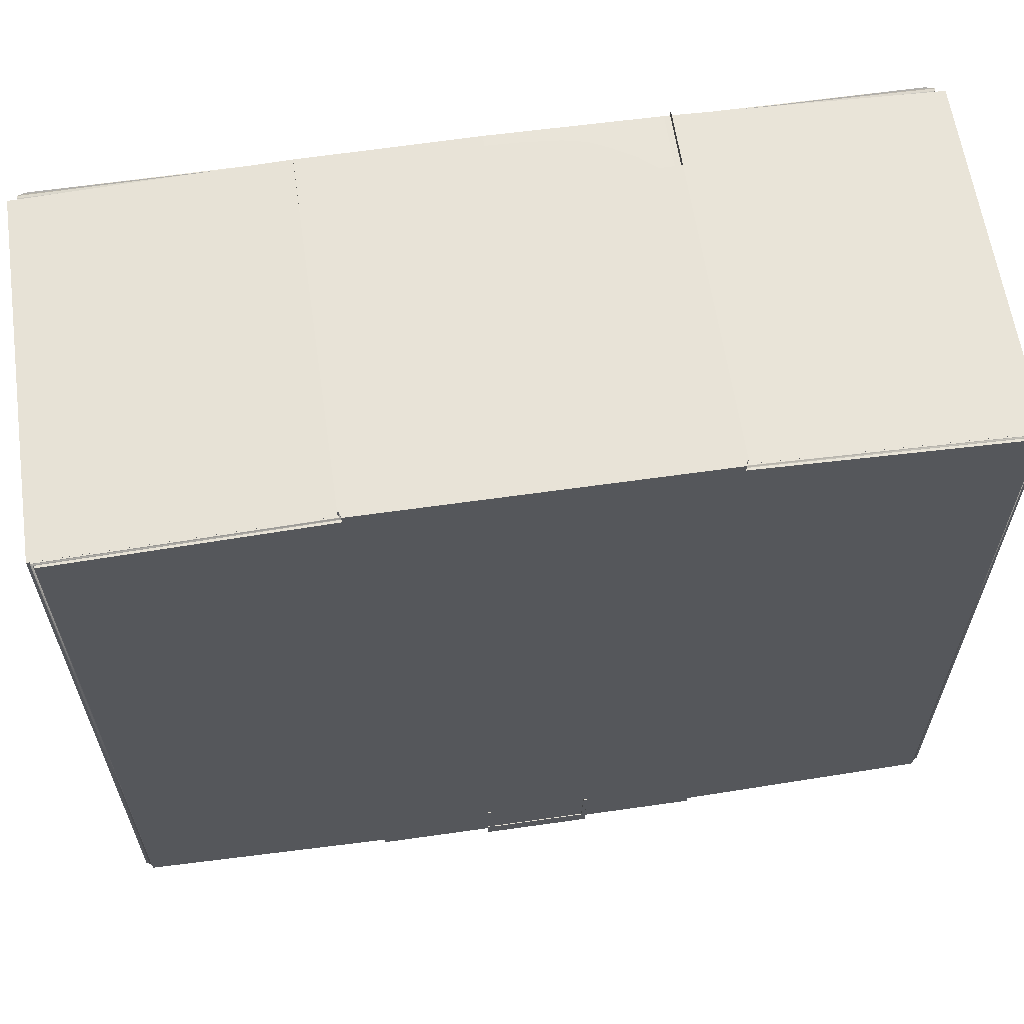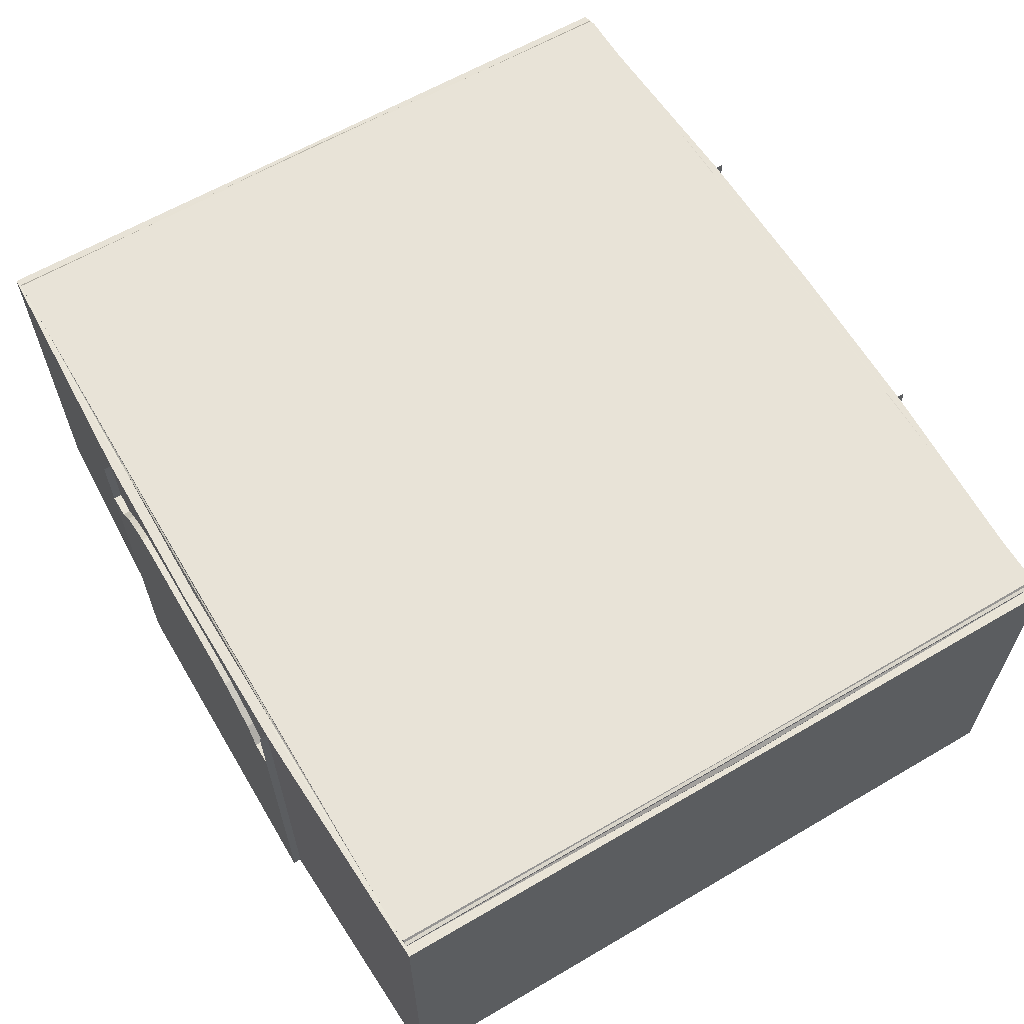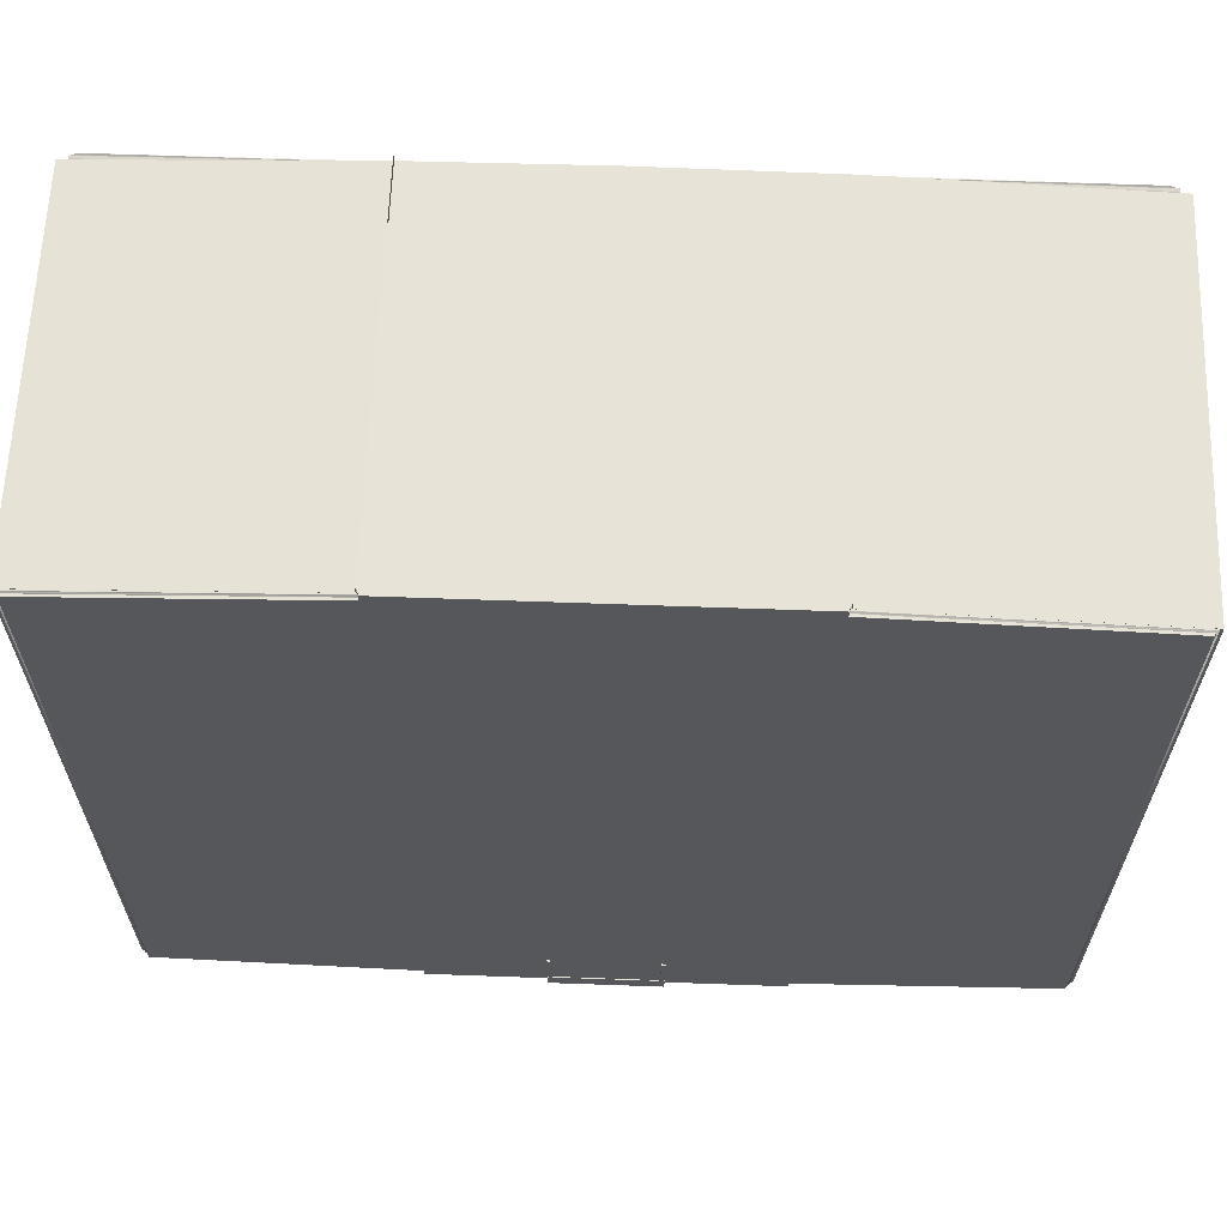
<metadata>
{"format":"obj","ext":"obj","renderer":"f3d","projection":"perspective","resolution":1024,"background":"white","views":[{"elev":61.6,"azim":-8.3,"up":"+Z"},{"elev":62.1,"azim":59.3,"up":"+Y"},{"elev":62.7,"azim":2.1,"up":"+Z"}]}
</metadata>
<code>
o DoorFrame_Cube
v 0.79 -0.009915 -5.425
v 0.79 2.191 -5.425
v 0.74 2.14 -5.425
v 0.74 0.001977 -5.425
v -0.74 0.001977 -5.425
v -0.79 -0.009915 -5.425
v -0.79 2.191 -5.425
v -0.79 2.191 -5.644
v -0.79 -0.009915 -5.644
v -0.74 2.14 -5.644
v -0.74 0.001977 -5.644
v 0.74 0.001977 -5.644
v 0.79 -0.009915 -5.644
v 0.79 2.191 -5.644
v -0.74 2.14 -5.425
v 0.74 2.14 -5.644
v -0.7919 -0.009894 -4.819
v -0.7919 2.14 -4.819
v -0.7663 2.14 -5.55
v -0.7663 -0.009894 -5.55
v -0.7101 2.14 -5.548
v -0.7101 -0.009894 -5.548
v -0.7356 2.14 -4.817
v -0.7356 -0.009894 -4.817
v 0.776 -0.009894 -5.539
v 0.776 2.14 -5.539
v 0.8015 2.14 -4.807
v 0.8015 -0.009894 -4.807
v 0.7453 2.14 -4.806
v 0.7453 -0.009894 -4.806
v 0.7197 -0.009894 -5.537
v 0.7197 2.14 -5.537
f 1 2 3 4 5 6
f 6 7 8 9
f 9 8 10 11 12 13
f 13 14 2 1
f 6 9 13 1
f 8 7 2 14
f 5 11 10 15
f 13 12 16 10 8 14
f 6 5 15 3 2 7
f 12 4 3 16
f 16 3 15 10
f 17 18 19 20
f 20 19 21 22
f 21 19 18 23
f 20 22 24 17
f 22 21 23 24
f 18 17 24 23
f 25 26 27 28
f 28 27 29 30
f 31 25 28 30
f 26 32 29 27
f 30 29 32 31
f 32 26 25 31
f 12 11 5 4
o Text_CUHello
v -0.515 2.861 -5.539
v -0.515 2.949 -5.539
v -1.085 2.949 -5.539
v -1.085 2.861 -5.539
v -0.751 2.861 -5.539
v -0.751 2.267 -5.539
v -0.849 2.861 -5.539
v -0.849 2.267 -5.539
v -0.324 2.267 -5.539
v -0.324 2.949 -5.539
v -0.422 2.949 -5.539
v -0.422 2.267 -5.539
v 0.164 2.62 -5.539
v 0.437 2.949 -5.539
v 0.318 2.949 -5.539
v 0.104 2.689 -5.539
v -0.109 2.949 -5.539
v -0.227 2.949 -5.539
v 0.045 2.62 -5.539
v 0.458 2.267 -5.539
v 0.104 2.549 -5.539
v -0.246 2.267 -5.539
v 0.339 2.267 -5.539
v -0.128 2.267 -5.539
v 0.885 2.267 -5.539
v 0.885 2.949 -5.539
v 0.787 2.861 -5.539
v 0.498 2.949 -5.539
v 0.498 2.861 -5.539
v 0.787 2.655 -5.539
v 0.787 2.567 -5.539
v 0.508 2.655 -5.539
v 0.508 2.567 -5.539
v 0.787 2.355 -5.539
v 0.489 2.355 -5.539
v 0.489 2.267 -5.539
v -0.515 2.861 -5.653
v -1.085 2.949 -5.653
v -0.515 2.949 -5.653
v -1.085 2.861 -5.653
v -0.751 2.861 -5.653
v -0.751 2.267 -5.653
v -0.849 2.861 -5.653
v -0.849 2.267 -5.653
v -0.324 2.267 -5.653
v -0.422 2.949 -5.653
v -0.324 2.949 -5.653
v -0.422 2.267 -5.653
v 0.164 2.62 -5.653
v 0.318 2.949 -5.653
v 0.437 2.949 -5.653
v 0.104 2.689 -5.653
v -0.227 2.949 -5.653
v -0.109 2.949 -5.653
v 0.045 2.62 -5.653
v 0.458 2.267 -5.653
v 0.104 2.549 -5.653
v -0.246 2.267 -5.653
v 0.339 2.267 -5.653
v -0.128 2.267 -5.653
v 0.885 2.267 -5.653
v 0.787 2.861 -5.653
v 0.885 2.949 -5.653
v 0.498 2.949 -5.653
v 0.498 2.861 -5.653
v 0.787 2.655 -5.653
v 0.787 2.567 -5.653
v 0.508 2.655 -5.653
v 0.508 2.567 -5.653
v 0.787 2.355 -5.653
v 0.489 2.355 -5.653
v 0.489 2.267 -5.653
f 33 34 35
f 33 35 36
f 37 33 36
f 38 37 39
f 39 37 36
f 38 39 40
f 41 42 43
f 41 43 44
f 45 46 47
f 45 47 48
f 48 49 50
f 48 50 51
f 45 48 51
f 52 45 51
f 52 51 53
f 53 51 54
f 52 53 55
f 56 53 54
f 57 58 59
f 59 58 60
f 59 60 61
f 57 59 62
f 57 62 63
f 63 62 64
f 63 64 65
f 57 63 66
f 57 66 67
f 57 67 68
f 69 70 71
f 69 72 70
f 73 72 69
f 74 75 73
f 75 72 73
f 74 76 75
f 77 78 79
f 77 80 78
f 81 82 83
f 81 84 82
f 84 85 86
f 84 87 85
f 81 87 84
f 88 87 81
f 88 89 87
f 89 90 87
f 88 91 89
f 92 90 89
f 93 94 95
f 94 96 95
f 94 97 96
f 93 98 94
f 93 99 98
f 99 100 98
f 99 101 100
f 93 102 99
f 93 103 102
f 93 104 103
f 36 35 70 72
f 58 57 93 95
f 60 58 95 96
f 45 52 88 81
f 44 43 78 80
f 55 53 89 91
f 33 37 73 69
f 67 66 102 103
f 34 33 69 71
f 53 56 92 89
f 62 59 94 98
f 59 61 97 94
f 49 48 84 86
f 56 54 90 92
f 68 67 103 104
f 64 62 98 100
f 39 36 72 75
f 46 45 81 83
f 50 49 86 85
f 52 55 91 88
f 65 64 100 101
f 41 44 80 77
f 37 38 74 73
f 47 46 83 82
f 40 39 75 76
f 42 41 77 79
f 66 63 99 102
f 61 60 96 97
f 38 40 76 74
f 63 65 101 99
f 43 42 79 78
f 48 47 82 84
f 35 34 71 70
f 51 50 85 87
f 57 68 104 93
f 54 51 87 90
o MayorOffice_Cube.000
v -2.461 0.007881 5.5
v -2.483 0.0955 5.5
v -2.461 0.03344 5.5
v -2.5 0.09537 5.5
v -2.483 0.07481 5.5
v -2.468 0.04336 5.5
v -2.47 0.06359 5.5
v -2.5 5.444 5.5
v -6.151 0.007881 5.224
v -6.25 0.09537 5.224
v -6.175 0.06359 5.224
v -6.207 0.0955 5.224
v -6.151 0.03344 5.224
v -6.207 0.07481 5.224
v -6.171 0.04336 5.224
v -6.25 5.444 5.222
v -2.414 5.444 5.389
v -2.461 0.007881 5.391
v -2.5 0.09537 5.391
v -2.47 0.06359 5.391
v -2.483 0.0955 5.391
v -2.461 0.03344 5.391
v -2.483 0.07481 5.391
v -2.468 0.04336 5.391
v -2.5 5.444 5.389
v -5.975 5.551 5.211
v -6.047 5.551 5.195
v -6.121 5.484 5.197
v -2.39 5.484 5.233
v -6.102 5.438 5.187
v -2.39 5.444 5.236
v -2.415 5.444 5.271
v -6.163 5.444 5.222
v -2.391 5.536 5.222
v -6.076 5.536 5.197
v -2.383 5.464 5.224
v -6.094 5.464 5.186
v -2.39 5.526 5.245
v -6.123 5.521 5.2
v -2.414 4.537 5.389
v -2.5 4.537 5.389
v -2.5 4.537 5.5
v -2.414 4.537 5.5
v -2.179 4.537 5.397
v -2.179 4.537 5.5
v -1.949 4.751 5.4
v -0.4622 5.203 5.415
v -1.626 4.947 5.403
v -1.345 5.086 5.407
v -1.002 5.159 5.411
v -1.949 4.751 5.491
v -0.4622 5.203 5.506
v -1.626 4.947 5.495
v -1.345 5.086 5.498
v -1.002 5.159 5.502
v 2.461 0.007881 5.5
v 2.483 0.0955 5.5
v 0 0.007881 5.5
v 2.461 0.03344 5.5
v 2.5 0.09537 5.5
v 2.483 0.07481 5.5
v 2.468 0.04336 5.5
v 2.47 0.06359 5.5
v 0 5.561 5.224
v 0 5.444 5.236
v 0 5.536 5.232
v 2.5 5.444 5.5
v 0 5.464 5.274
v 0 5.526 5.25
v 0 5.484 5.25
v 6.151 0.007881 5.224
v 6.25 0.09537 5.224
v 6.175 0.06359 5.224
v 6.207 0.0955 5.224
v 0 0.007881 5.224
v 6.151 0.03344 5.224
v 6.207 0.07481 5.224
v 6.171 0.04336 5.224
v 0 5.444 5.418
v 6.25 5.444 5.222
v 2.414 5.444 5.389
v 2.461 0.007881 5.391
v 2.5 0.09537 5.391
v 2.47 0.06359 5.391
v 2.483 0.0955 5.391
v 0 0.007881 5.391
v 2.461 0.03344 5.391
v 2.483 0.07481 5.391
v 2.468 0.04336 5.391
v 2.5 5.444 5.389
v 5.975 5.551 5.211
v 6.047 5.551 5.195
v 6.121 5.484 5.197
v 2.39 5.484 5.233
v 6.102 5.438 5.187
v 2.39 5.444 5.236
v 2.415 5.444 5.271
v 6.163 5.444 5.222
v 2.391 5.536 5.222
v 6.076 5.536 5.197
v 2.383 5.464 5.224
v 6.094 5.464 5.186
v 2.39 5.526 5.245
v 6.123 5.521 5.2
v 2.414 4.537 5.389
v 2.5 4.537 5.389
v 2.5 4.537 5.5
v 2.414 4.537 5.5
v 2.179 4.537 5.397
v 2.179 4.537 5.5
v 1.949 4.751 5.4
v 0.4622 5.203 5.415
v 0 5.211 5.418
v 1.626 4.947 5.403
v 1.345 5.086 5.407
v 1.002 5.159 5.411
v 1.949 4.751 5.491
v 0.4622 5.203 5.506
v 0 5.211 5.509
v 1.626 4.947 5.495
v 1.345 5.086 5.498
v 1.002 5.159 5.502
v -2.461 0.007881 -5.5
v -2.483 0.0955 -5.5
v -2.461 0.03344 -5.5
v -2.5 0.09537 -5.5
v -2.483 0.07481 -5.5
v -2.468 0.04336 -5.5
v -2.47 0.06359 -5.5
v -2.5 5.444 -5.5
v -6.151 0.007881 0
v -6.207 0.0955 0
v -6.25 0.09537 0
v -6.151 0.03344 0
v -6.207 0.07481 0
v -6.171 0.04336 0
v -6.175 0.06359 0
v -6.076 5.561 0
v -6.182 5.444 0
v -6.25 5.444 0
v -6.076 5.536 0
v -6.182 5.464 0
v -6.121 5.526 0
v -6.121 5.484 0
v -6.151 0.007881 -5.224
v -6.25 0.09537 -5.224
v -6.175 0.06359 -5.224
v -6.207 0.0955 -5.224
v -6.151 0.03344 -5.224
v -6.207 0.07481 -5.224
v -6.171 0.04336 -5.224
v -6.25 5.444 -5.222
v -2.414 5.444 -5.389
v -2.461 0.007881 -5.391
v -2.5 0.09537 -5.391
v -2.47 0.06359 -5.391
v -2.483 0.0955 -5.391
v -2.461 0.03344 -5.391
v -2.483 0.07481 -5.391
v -2.468 0.04336 -5.391
v -2.5 5.444 -5.389
v -5.975 5.551 -5.211
v -6.047 5.551 -5.195
v -6.121 5.484 -5.197
v -2.39 5.484 -5.233
v -6.102 5.438 -5.187
v -2.39 5.444 -5.236
v -2.415 5.444 -5.271
v -6.163 5.444 -5.222
v -2.391 5.536 -5.222
v -6.076 5.536 -5.197
v -2.383 5.464 -5.224
v -6.094 5.464 -5.186
v -2.39 5.526 -5.245
v -6.123 5.521 -5.2
v -2.414 4.537 -5.389
v -2.5 4.537 -5.389
v -2.5 4.537 -5.5
v -2.414 4.537 -5.5
v -2.179 4.537 -5.397
v -2.179 4.537 -5.5
v -1.949 4.751 -5.4
v -0.4622 5.203 -5.415
v -1.626 4.947 -5.403
v -1.345 5.086 -5.407
v -1.002 5.159 -5.411
v -1.949 4.751 -5.491
v -0.4622 5.203 -5.506
v -1.626 4.947 -5.495
v -1.345 5.086 -5.498
v -1.002 5.159 -5.502
v 2.461 0.007881 -5.5
v 2.483 0.0955 -5.5
v 0 0.007881 -5.5
v 2.461 0.03344 -5.5
v 2.5 0.09537 -5.5
v 2.483 0.07481 -5.5
v 2.468 0.04336 -5.5
v 2.47 0.06359 -5.5
v 0 5.561 -5.224
v 0 5.444 -5.236
v 0 5.536 -5.232
v 2.5 5.444 -5.5
v 0 5.464 -5.274
v 0 5.526 -5.25
v 0 5.484 -5.25
v 6.151 0.007881 0
v 6.207 0.0955 0
v 0 0.007881 0
v 6.25 0.09537 0
v 6.151 0.03344 0
v 6.207 0.07481 0
v 6.171 0.04336 0
v 6.175 0.06359 0
v 6.076 5.561 0
v 6.182 5.444 0
v 0 5.561 0
v 6.25 5.444 0
v 6.076 5.536 0
v 6.182 5.464 0
v 6.121 5.526 0
v 6.121 5.484 0
v 6.151 0.007881 -5.224
v 6.25 0.09537 -5.224
v 6.175 0.06359 -5.224
v 6.207 0.0955 -5.224
v 0 0.007881 -5.224
v 6.151 0.03344 -5.224
v 6.207 0.07481 -5.224
v 6.171 0.04336 -5.224
v 0 5.444 -5.418
v 6.25 5.444 -5.222
v 2.414 5.444 -5.389
v 2.461 0.007881 -5.391
v 2.5 0.09537 -5.391
v 2.47 0.06359 -5.391
v 2.483 0.0955 -5.391
v 0 0.007881 -5.391
v 2.461 0.03344 -5.391
v 2.483 0.07481 -5.391
v 2.468 0.04336 -5.391
v 2.5 5.444 -5.389
v 5.975 5.551 -5.211
v 6.047 5.551 -5.195
v 6.121 5.484 -5.197
v 2.39 5.484 -5.233
v 6.102 5.438 -5.187
v 2.39 5.444 -5.236
v 2.415 5.444 -5.271
v 6.163 5.444 -5.222
v 2.391 5.536 -5.222
v 6.076 5.536 -5.197
v 2.383 5.464 -5.224
v 6.094 5.464 -5.186
v 2.39 5.526 -5.245
v 6.123 5.521 -5.2
v 2.414 4.537 -5.389
v 2.5 4.537 -5.389
v 2.5 4.537 -5.5
v 2.414 4.537 -5.5
v 2.179 4.537 -5.397
v 2.179 4.537 -5.5
v 1.949 4.751 -5.4
v 0.4622 5.203 -5.415
v 0 5.211 -5.418
v 1.626 4.947 -5.403
v 1.345 5.086 -5.407
v 1.002 5.159 -5.411
v 1.949 4.751 -5.491
v 0.4622 5.203 -5.506
v 0 5.211 -5.509
v 1.626 4.947 -5.495
v 1.345 5.086 -5.498
v 1.002 5.159 -5.502
f 123 108 106 125
f 122 105 162 190
f 125 106 109 127
f 128 110 107 126
f 123 114 120 129
f 242 321 168 130 131
f 244 243 134 137 120
f 143 132 248 247
f 121 129 120 137 136
f 135 140 172 169
f 113 235 238 117
f 122 113 117 126
f 246 248 132 141
f 140 133 174 172
f 243 246 141 134
f 247 245 139 143
f 142 138 170 173
f 173 174 133 142
f 168 170 138 130
f 114 237 244 120
f 240 119 117 238
f 236 116 118 239
f 235 113 179 313
f 237 114 116 236
f 105 122 126 107
f 108 123 129 112
f 119 128 126 117
f 116 125 127 118
f 113 122 190 179
f 114 123 125 116
f 121 136 135 169 183
f 134 135 136 137
f 130 138 139 131
f 141 132 133 140
f 140 135 134 141
f 143 139 138 142
f 142 133 132 143
f 131 139 245 242
f 146 145 144 147
f 147 144 148 149
f 121 183 217 151 154 153 152 150 148 144
f 129 121 144 145
f 154 151 156 159
f 150 152 157 155
f 153 154 159 158
f 152 153 158 157
f 151 217 223 156
f 150 155 149 148
f 106 108 146 147 149 155 157 158 159 156 223 162 105 107 110 111 109
f 187 189 161 164
f 186 190 162 160
f 189 192 165 161
f 193 191 163 166
f 187 194 184 176
f 319 196 195 168 321
f 322 184 202 199 320
f 208 325 326 197
f 185 201 202 184 194
f 200 169 172 205
f 175 180 315 311
f 186 191 180 175
f 324 206 197 326
f 205 172 174 198
f 320 199 206 324
f 325 208 204 323
f 207 173 170 203
f 173 207 198 174
f 168 195 203 170
f 176 184 322 314
f 317 315 180 182
f 312 316 181 178
f 311 313 179 175
f 314 312 178 176
f 160 163 191 186
f 164 171 194 187
f 182 180 191 193
f 178 181 192 189
f 175 179 190 186
f 176 178 189 187
f 185 183 169 200 201
f 199 202 201 200
f 195 196 204 203
f 206 205 198 197
f 205 206 199 200
f 208 207 203 204
f 207 208 197 198
f 196 319 323 204
f 211 212 209 210
f 212 214 213 209
f 185 209 213 215 218 219 220 216 217 183
f 194 210 209 185
f 220 226 222 216
f 215 221 224 218
f 219 225 226 220
f 218 224 225 219
f 216 222 223 217
f 215 213 214 221
f 161 165 167 166 163 160 162 223 222 226 225 224 221 214 212 211 164
f 259 261 228 230
f 258 342 298 227
f 261 263 231 228
f 264 262 229 232
f 259 265 256 250
f 242 267 266 304 321
f 244 256 273 270 243
f 279 247 248 268
f 257 272 273 256 265
f 271 305 308 276
f 249 253 238 235
f 258 262 253 249
f 246 277 268 248
f 276 308 310 269
f 243 270 277 246
f 247 279 275 245
f 278 309 306 274
f 309 278 269 310
f 304 266 274 306
f 250 256 244 237
f 240 238 253 255
f 236 239 254 252
f 235 313 331 249
f 237 236 252 250
f 227 229 262 258
f 230 234 265 259
f 255 253 262 264
f 252 254 263 261
f 249 331 342 258
f 250 252 261 259
f 257 335 305 271 272
f 270 273 272 271
f 266 267 275 274
f 277 276 269 268
f 276 277 270 271
f 279 278 274 275
f 278 279 268 269
f 267 242 245 275
f 282 283 280 281
f 283 285 284 280
f 257 280 284 286 288 289 290 287 369 335
f 265 281 280 257
f 290 295 292 287
f 286 291 293 288
f 289 294 295 290
f 288 293 294 289
f 287 292 375 369
f 286 284 285 291
f 339 300 297 341
f 338 296 298 342
f 341 297 301 344
f 345 302 299 343
f 339 328 336 346
f 319 321 304 347 348
f 322 320 351 354 336
f 360 349 326 325
f 337 346 336 354 353
f 352 357 308 305
f 327 311 315 332
f 338 327 332 343
f 324 326 349 358
f 357 350 310 308
f 320 324 358 351
f 325 323 356 360
f 359 355 306 309
f 309 310 350 359
f 304 306 355 347
f 328 314 322 336
f 317 334 332 315
f 312 330 333 316
f 311 327 331 313
f 314 328 330 312
f 296 338 343 299
f 300 339 346 307
f 334 345 343 332
f 330 341 344 333
f 327 338 342 331
f 328 339 341 330
f 337 353 352 305 335
f 351 352 353 354
f 347 355 356 348
f 358 349 350 357
f 357 352 351 358
f 360 356 355 359
f 359 350 349 360
f 348 356 323 319
f 363 362 361 364
f 364 361 365 366
f 337 335 369 368 372 371 370 367 365 361
f 346 337 361 362
f 372 368 374 378
f 367 370 376 373
f 371 372 378 377
f 370 371 377 376
f 368 369 375 374
f 367 373 366 365
f 127 109 111 124
f 119 240 241 115
f 128 119 115 124
f 239 118 115 241
f 110 128 124 111
f 118 127 124 115
f 192 188 167 165
f 182 177 318 317
f 193 188 177 182
f 316 318 177 181
f 166 167 188 193
f 181 177 188 192
f 263 260 233 231
f 255 251 241 240
f 264 260 251 255
f 239 241 251 254
f 232 233 260 264
f 254 251 260 263
f 344 301 303 340
f 334 317 318 329
f 345 334 329 340
f 316 333 329 318
f 302 345 340 303
f 333 344 340 329
o OfficeDoor_Cube.004
v 2.461 0.007881 -5.5
v 2.483 0.0955 -5.5
v 2.461 0.03344 -5.5
v 2.5 0.09537 -5.5
v 2.483 0.07481 -5.5
v 2.468 0.04336 -5.5
v 2.47 0.06359 -5.5
v 2.5 4.537 -5.5
v 2.414 4.537 -5.5
v 2.179 4.537 -5.5
v 1.949 4.751 -5.491
v 0.4622 5.203 -5.506
v 1.626 4.947 -5.495
v 1.345 5.086 -5.498
v 1.002 5.159 -5.502
v -2.461 0.007881 -5.5
v -2.483 0.0955 -5.5
v -2.461 0.03344 -5.5
v -2.5 0.09537 -5.5
v -2.483 0.07481 -5.5
v -2.468 0.04336 -5.5
v -2.47 0.06359 -5.5
v -2.483 0.0955 -5.391
v -2.5 4.537 -5.5
v -2.414 4.537 -5.5
v -2.179 4.537 -5.5
v -1.949 4.751 -5.491
v -0.4622 5.203 -5.506
v -2e-06 5.211 -5.509
v -1.626 4.947 -5.495
v -1.345 5.086 -5.498
v -1.002 5.159 -5.502
v 0.74 2.149 -5.504
v -2e-06 2.149 -5.504
v -0.74 0.007881 -5.5
v -0.74 2.149 -5.499
v 0.74 0.007881 -5.5
v 2.461 0.007882 -5.51
v 2.483 0.0955 -5.51
v 2.461 0.03345 -5.51
v 2.5 0.09537 -5.51
v 2.483 0.07481 -5.51
v 2.468 0.04336 -5.51
v 2.47 0.06359 -5.51
v 2.5 4.537 -5.51
v 2.414 4.537 -5.51
v 2.179 4.537 -5.51
v 1.949 4.751 -5.501
v 0.4622 5.203 -5.516
v 1.626 4.947 -5.505
v 1.345 5.086 -5.508
v 1.002 5.159 -5.512
v -2.461 0.007881 -5.51
v -2.483 0.0955 -5.51
v -2.461 0.03344 -5.51
v -2.5 0.09537 -5.51
v -2.483 0.07481 -5.51
v -2.468 0.04336 -5.51
v -2.47 0.06359 -5.51
v -2.479 0.09534 -5.382
v -2.5 4.537 -5.51
v -2.414 4.537 -5.51
v -2.179 4.537 -5.51
v -1.949 4.751 -5.501
v -0.4622 5.203 -5.516
v 0 5.211 -5.519
v -1.626 4.947 -5.505
v -1.345 5.086 -5.508
v -1.002 5.159 -5.512
v 0.74 2.149 -5.514
v 0 2.149 -5.514
v -0.74 0.007881 -5.51
v -0.74 2.149 -5.509
v 0.74 0.007882 -5.51
f 380 382 386 387 388 389 391 392 393 390 407 412 411 415 379 381 384 385 383
f 395 398 400 399 396 394 413 414 412 407 406 410 409 408 405 404 403 402 397
f 417 420 422 421 418 416 452 448 449 444 427 430 429 428 426 425 424 423 419
f 432 434 439 440 441 442 445 446 447 443 444 449 451 450 431 433 436 437 435
f 382 380 417 419
f 381 379 416 418
f 380 383 420 417
f 385 384 421 422
f 384 381 418 421
f 383 385 422 420
f 387 386 423 424
f 388 387 424 425
f 407 390 427 444
f 391 389 426 428
f 392 391 428 429
f 390 393 430 427
f 393 392 429 430
f 389 388 425 426
f 386 382 419 423
f 395 397 434 432
f 394 396 433 431
f 398 395 432 435
f 399 400 437 436
f 396 399 436 433
f 400 398 435 437
f 402 403 440 439
f 403 404 441 440
f 406 407 444 443
f 405 408 445 442
f 408 409 446 445
f 410 406 443 447
f 409 410 447 446
f 404 405 442 441
f 397 402 439 434
f 411 412 449 448
f 414 413 450 451
f 412 414 451 449
f 415 411 448 452
f 379 415 452 416
f 413 394 431 450
l 395 401
l 432 438

</code>
